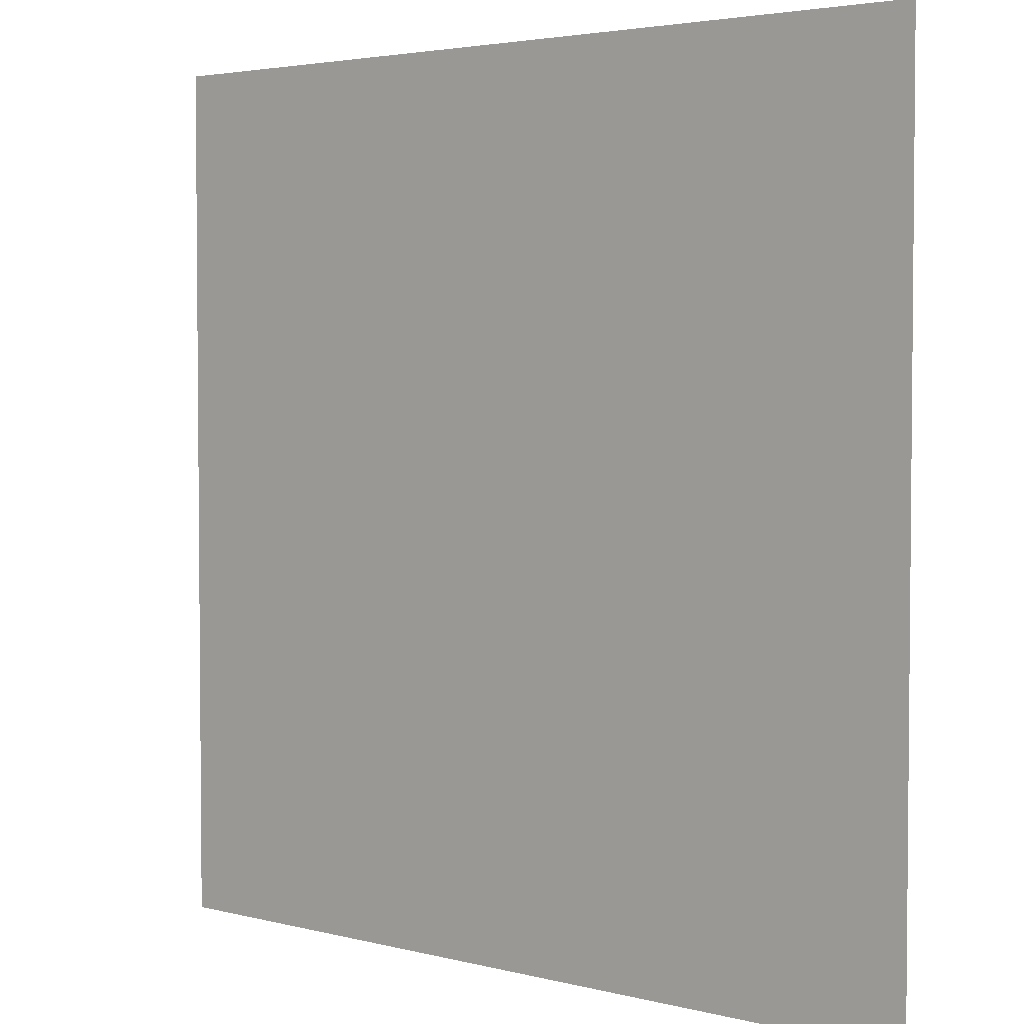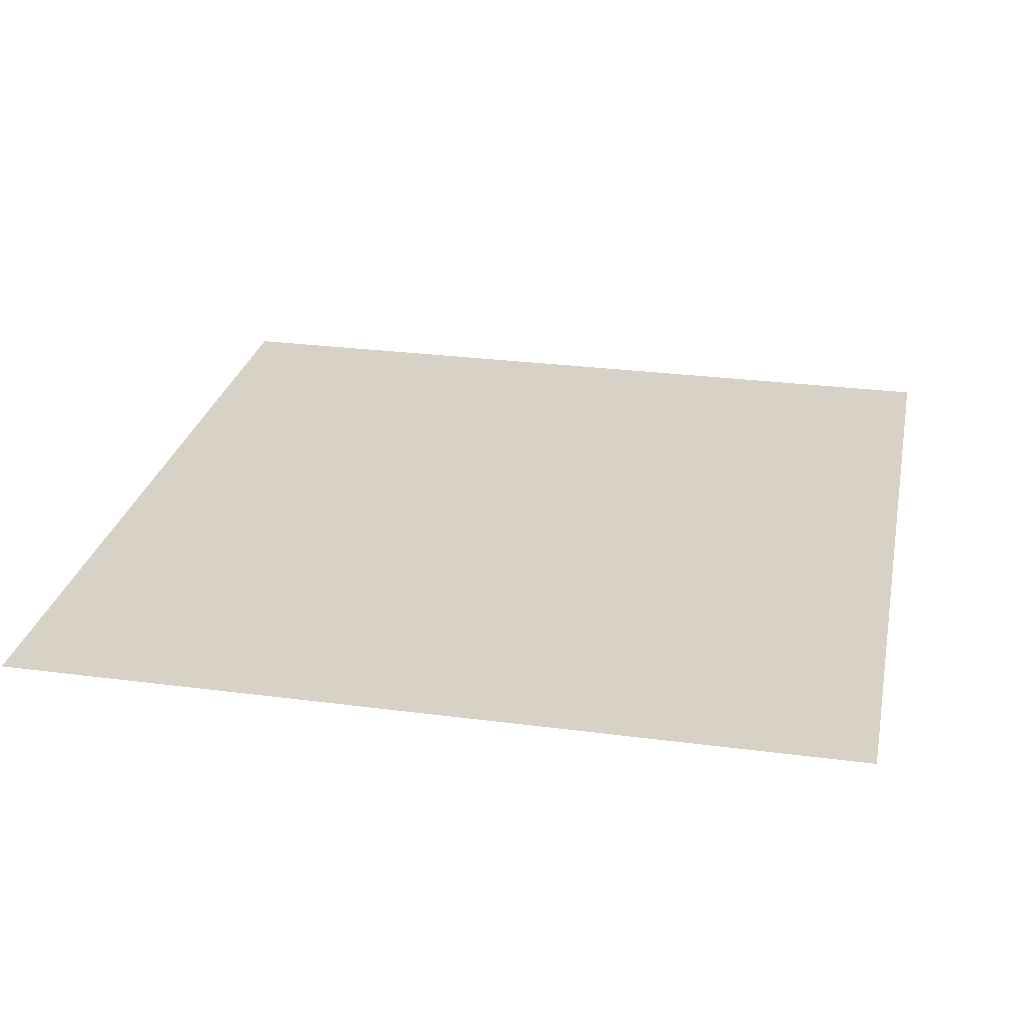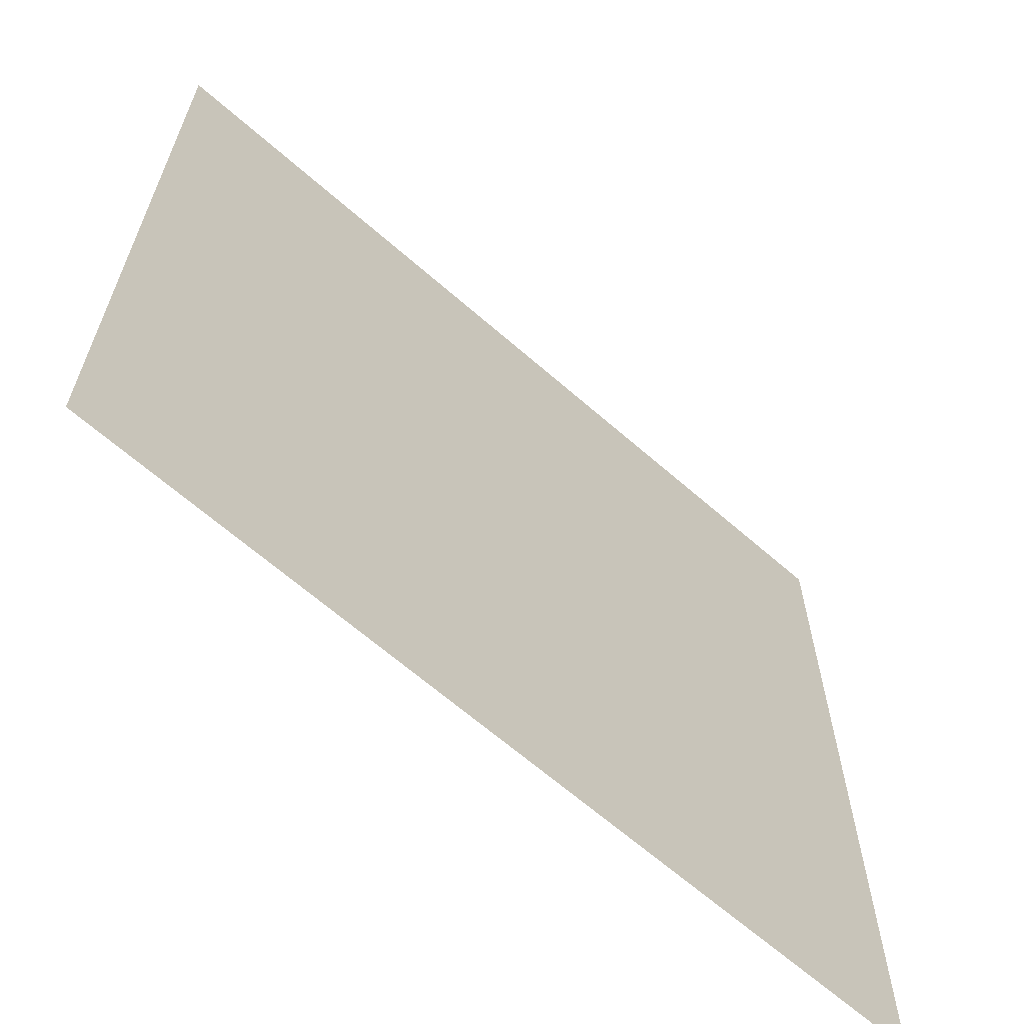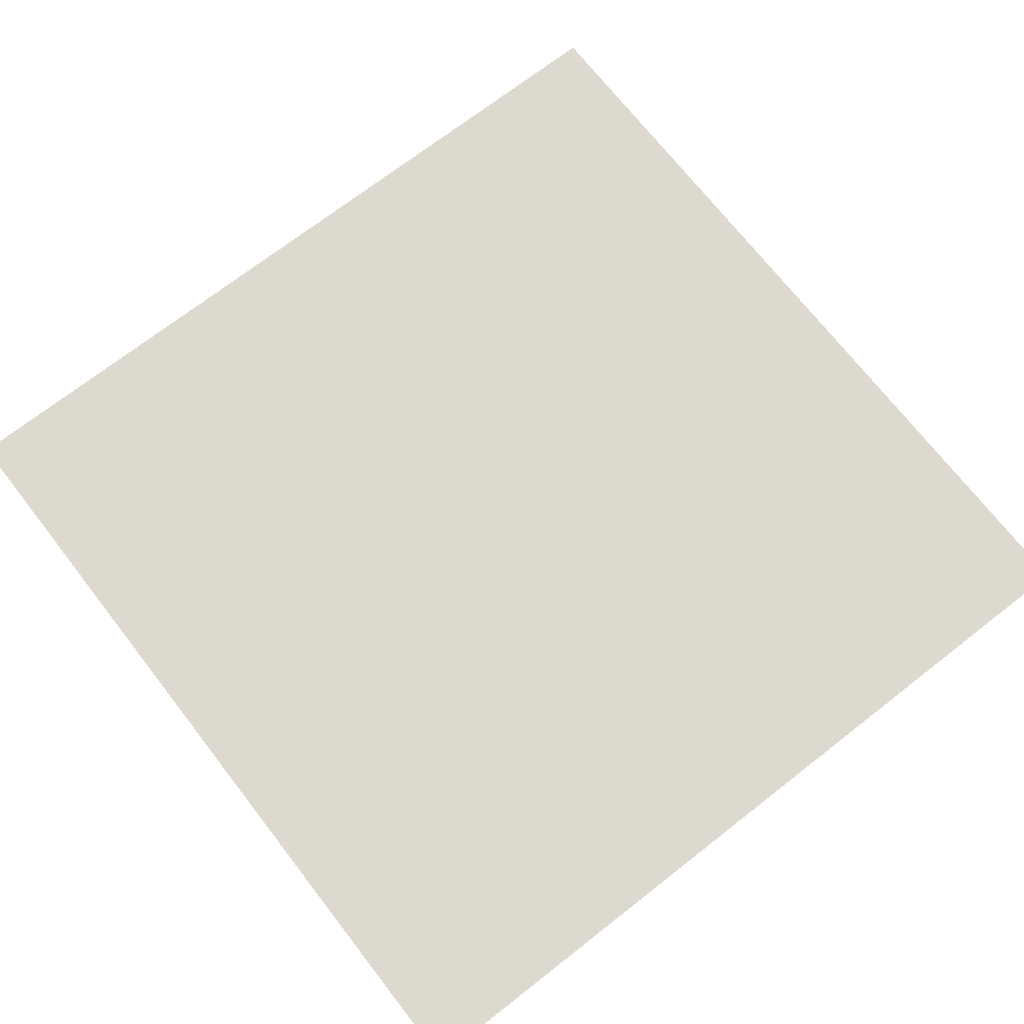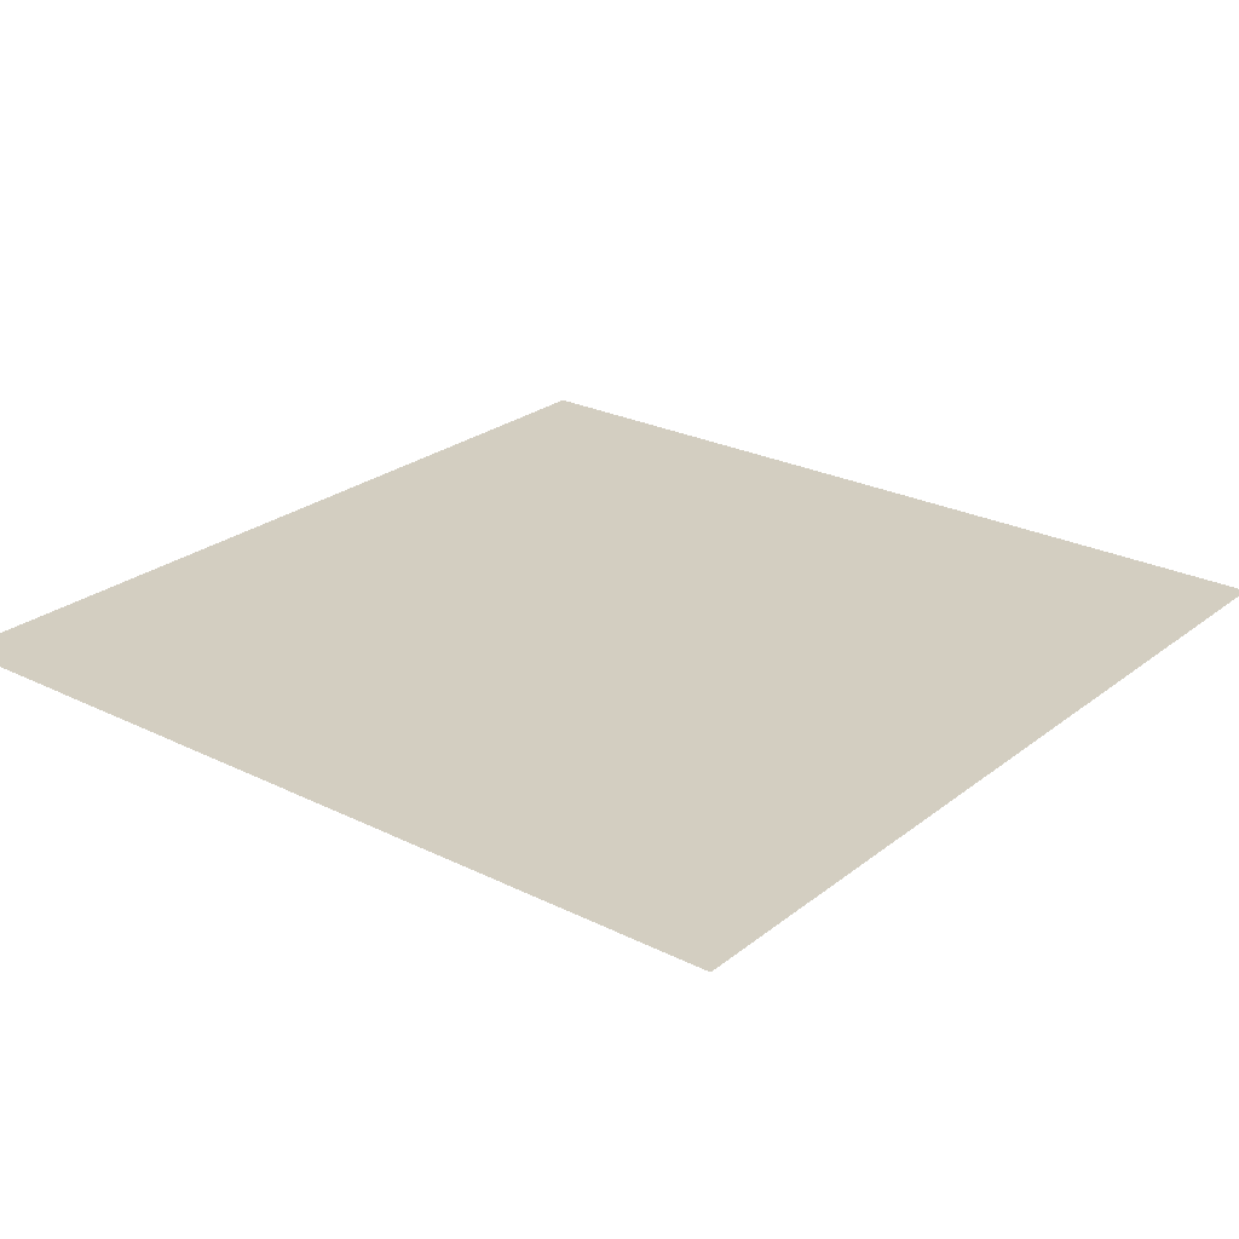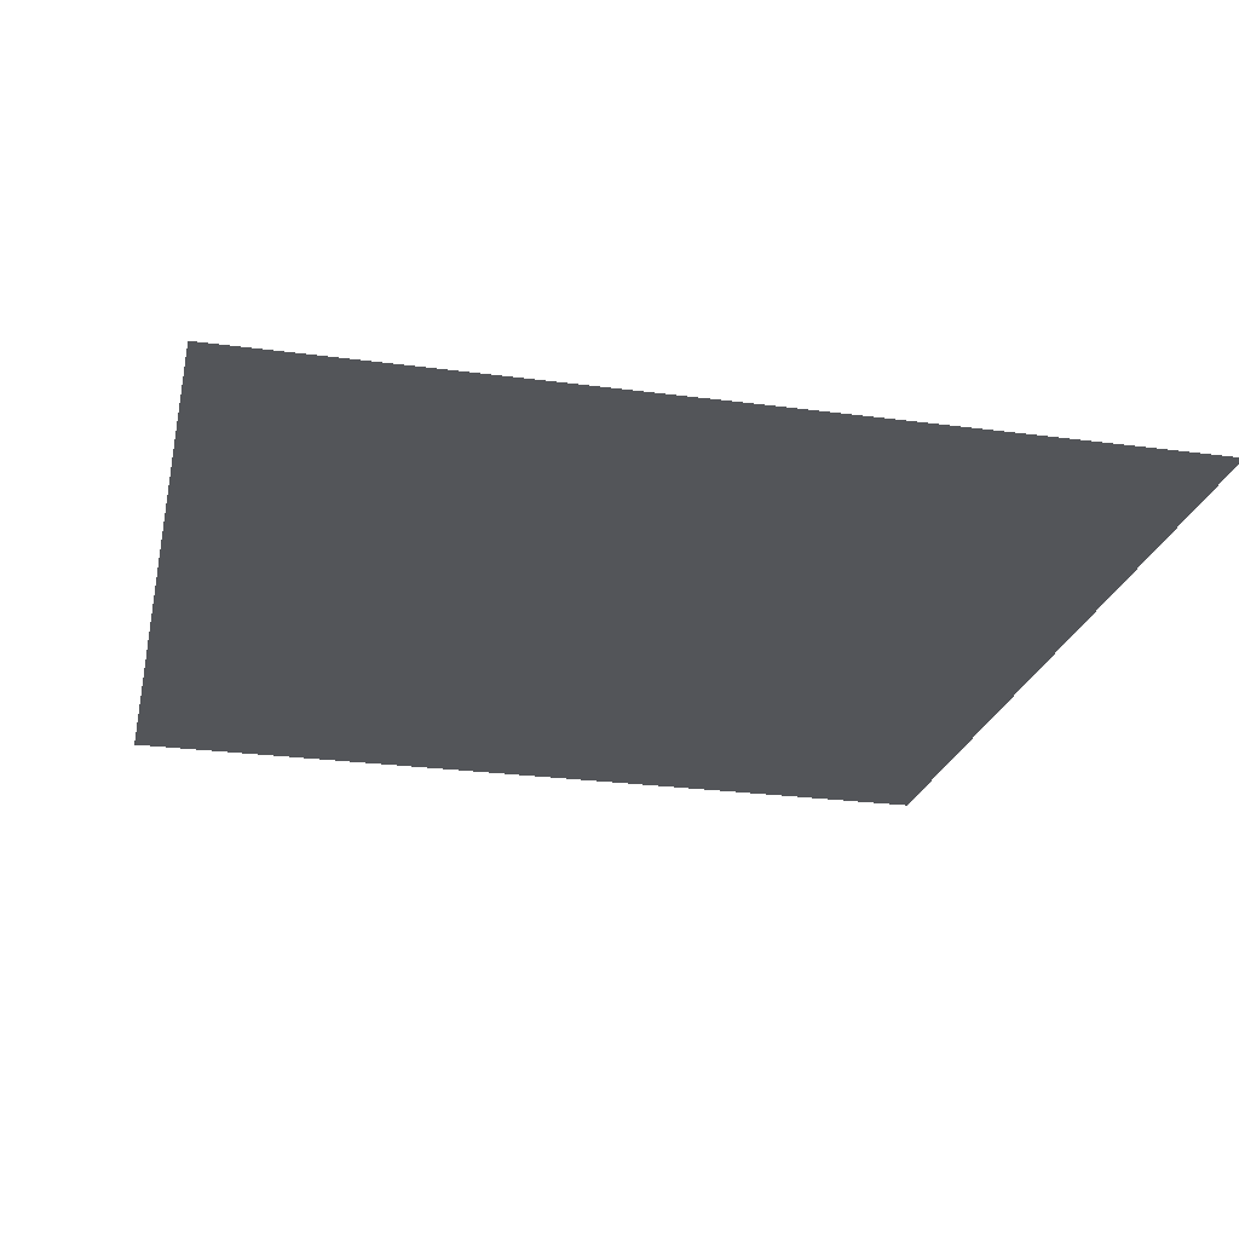
<metadata>
{"format":"obj","ext":"obj","renderer":"f3d","projection":"perspective","resolution":1024,"background":"white","views":[{"elev":3.4,"azim":41.1,"up":"+Y"},{"elev":27.2,"azim":101.5,"up":"+Z"},{"elev":-65.0,"azim":-41.4,"up":"+Y"},{"elev":71.4,"azim":-127.9,"up":"+Z"},{"elev":24.9,"azim":-141.2,"up":"+Z"},{"elev":-24.1,"azim":167.3,"up":"+Z"}]}
</metadata>
<code>
o Plane.001
v -2.5 -1.5 0.49
v 1.5 -1.5 0.49
v -2.5 2.5 0.49
v 1.5 2.5 0.49
f 1 2 4 3

</code>
